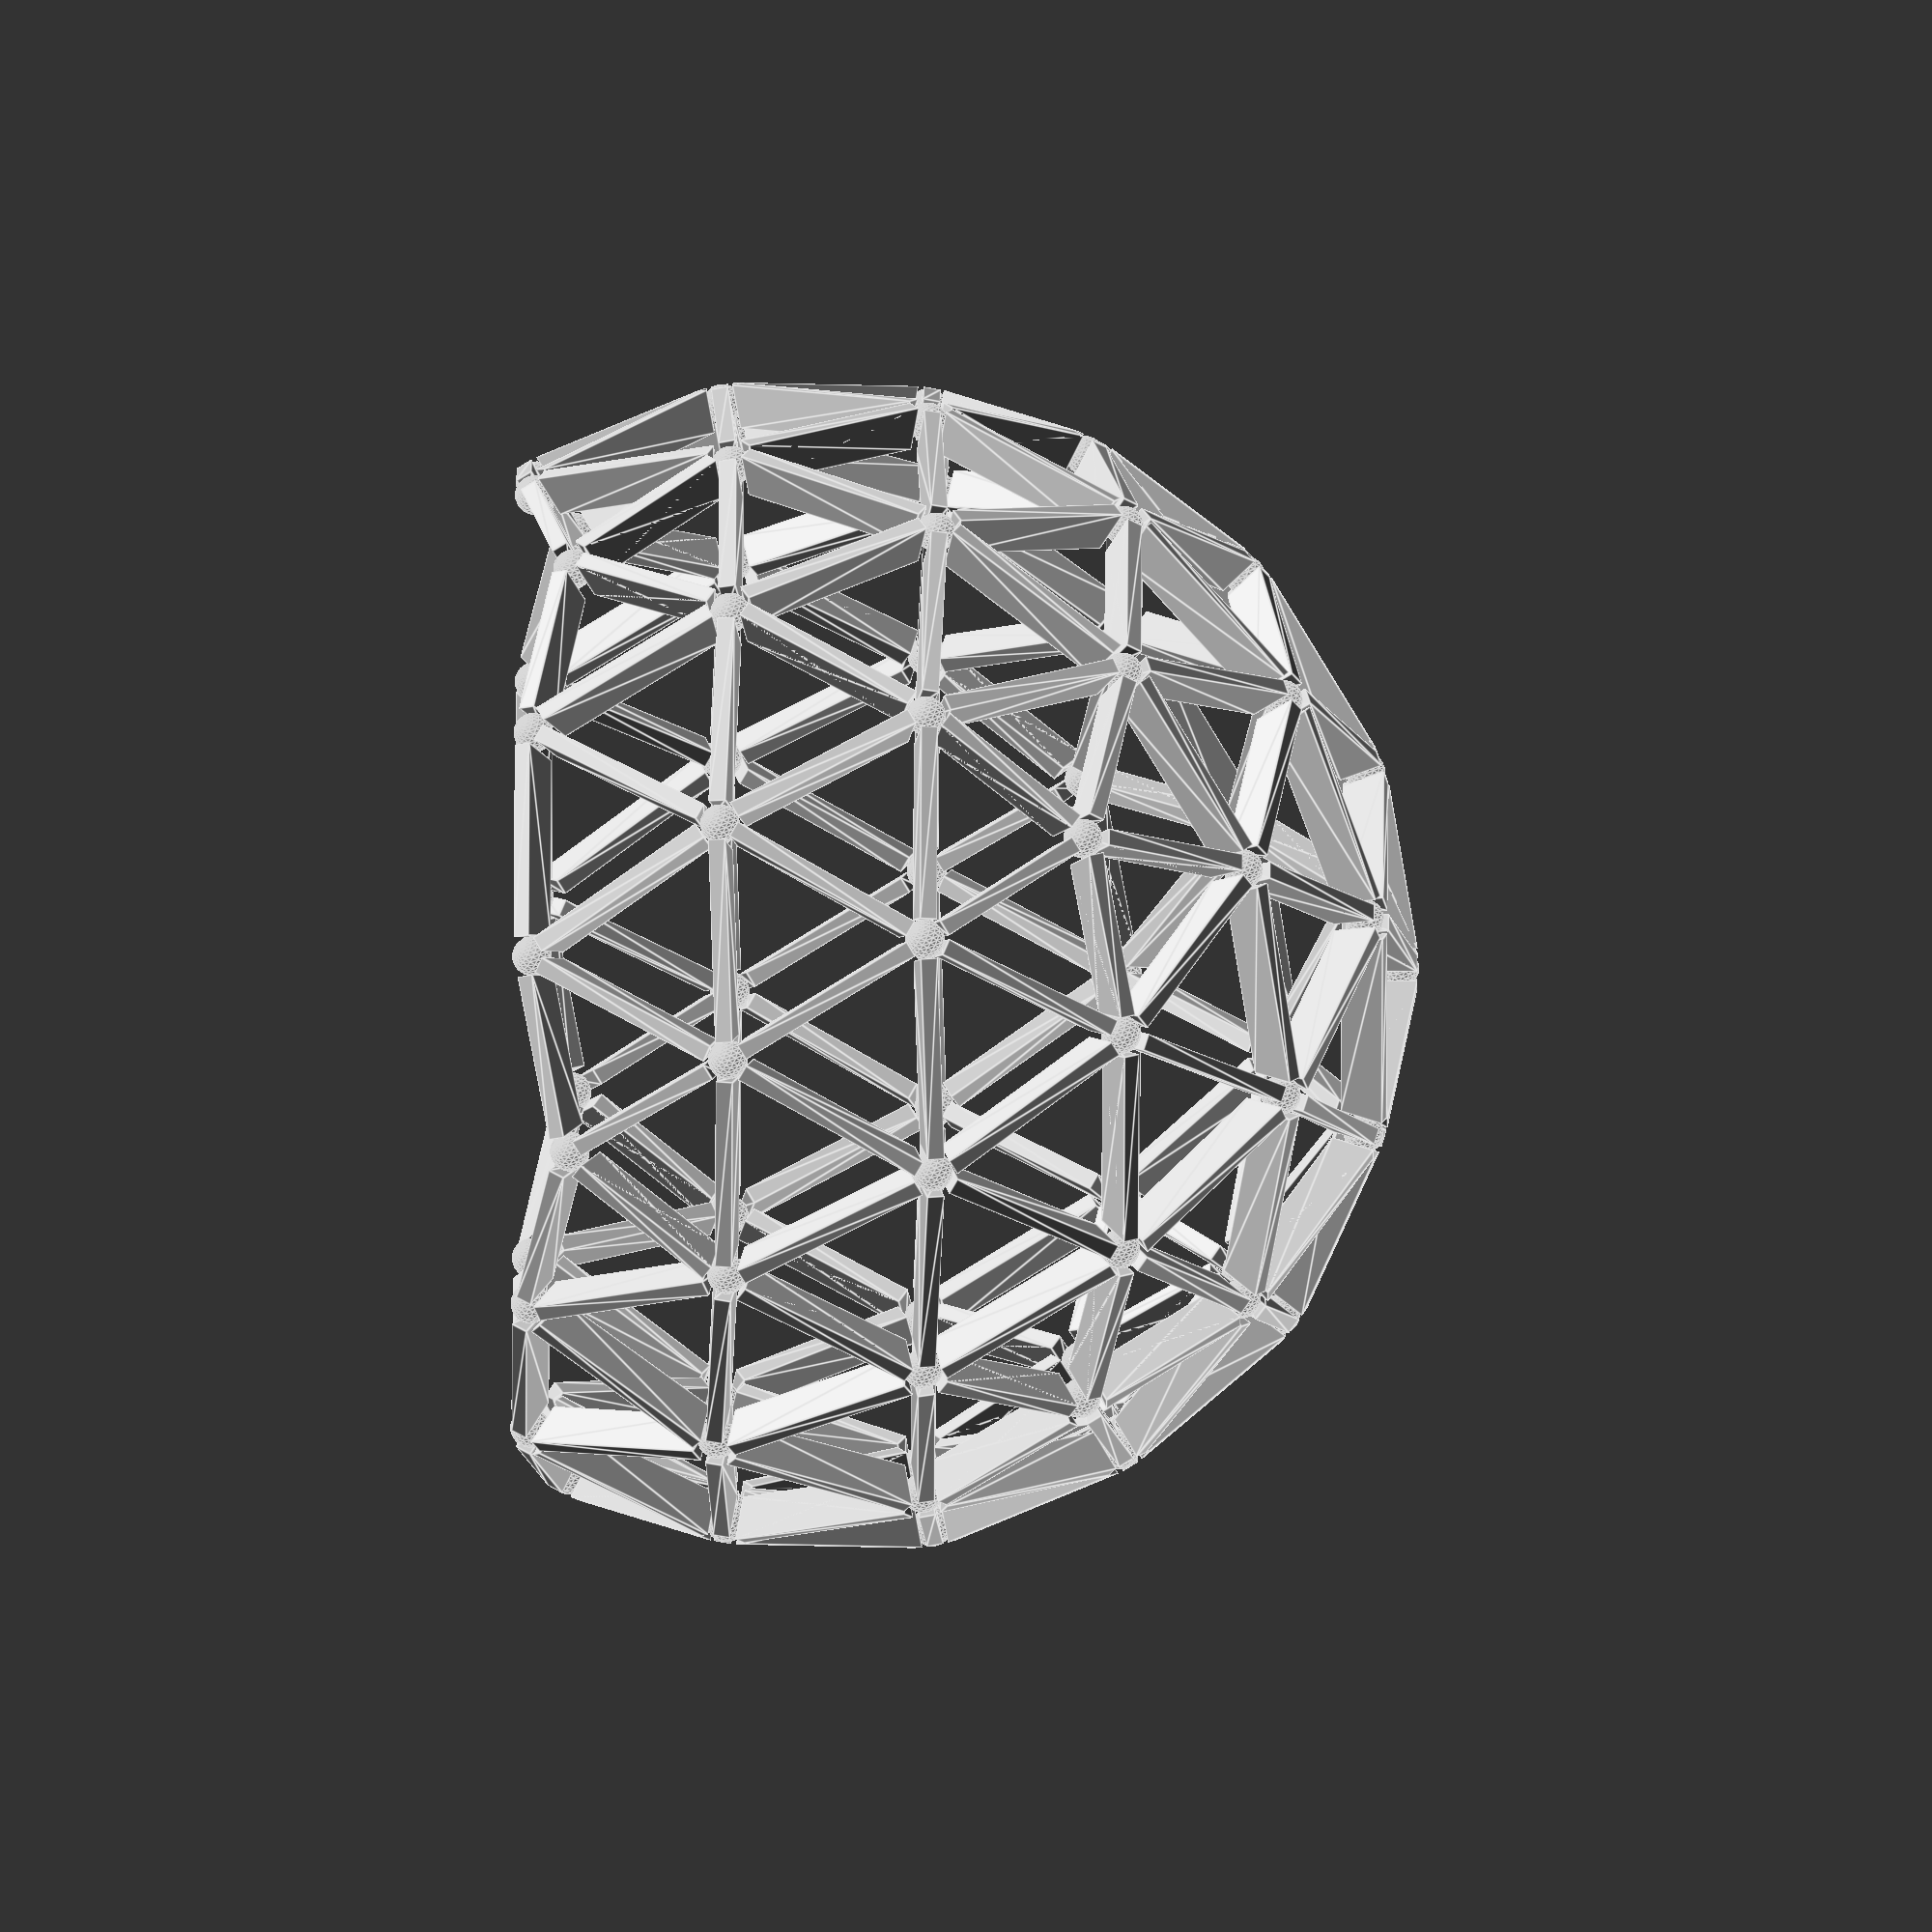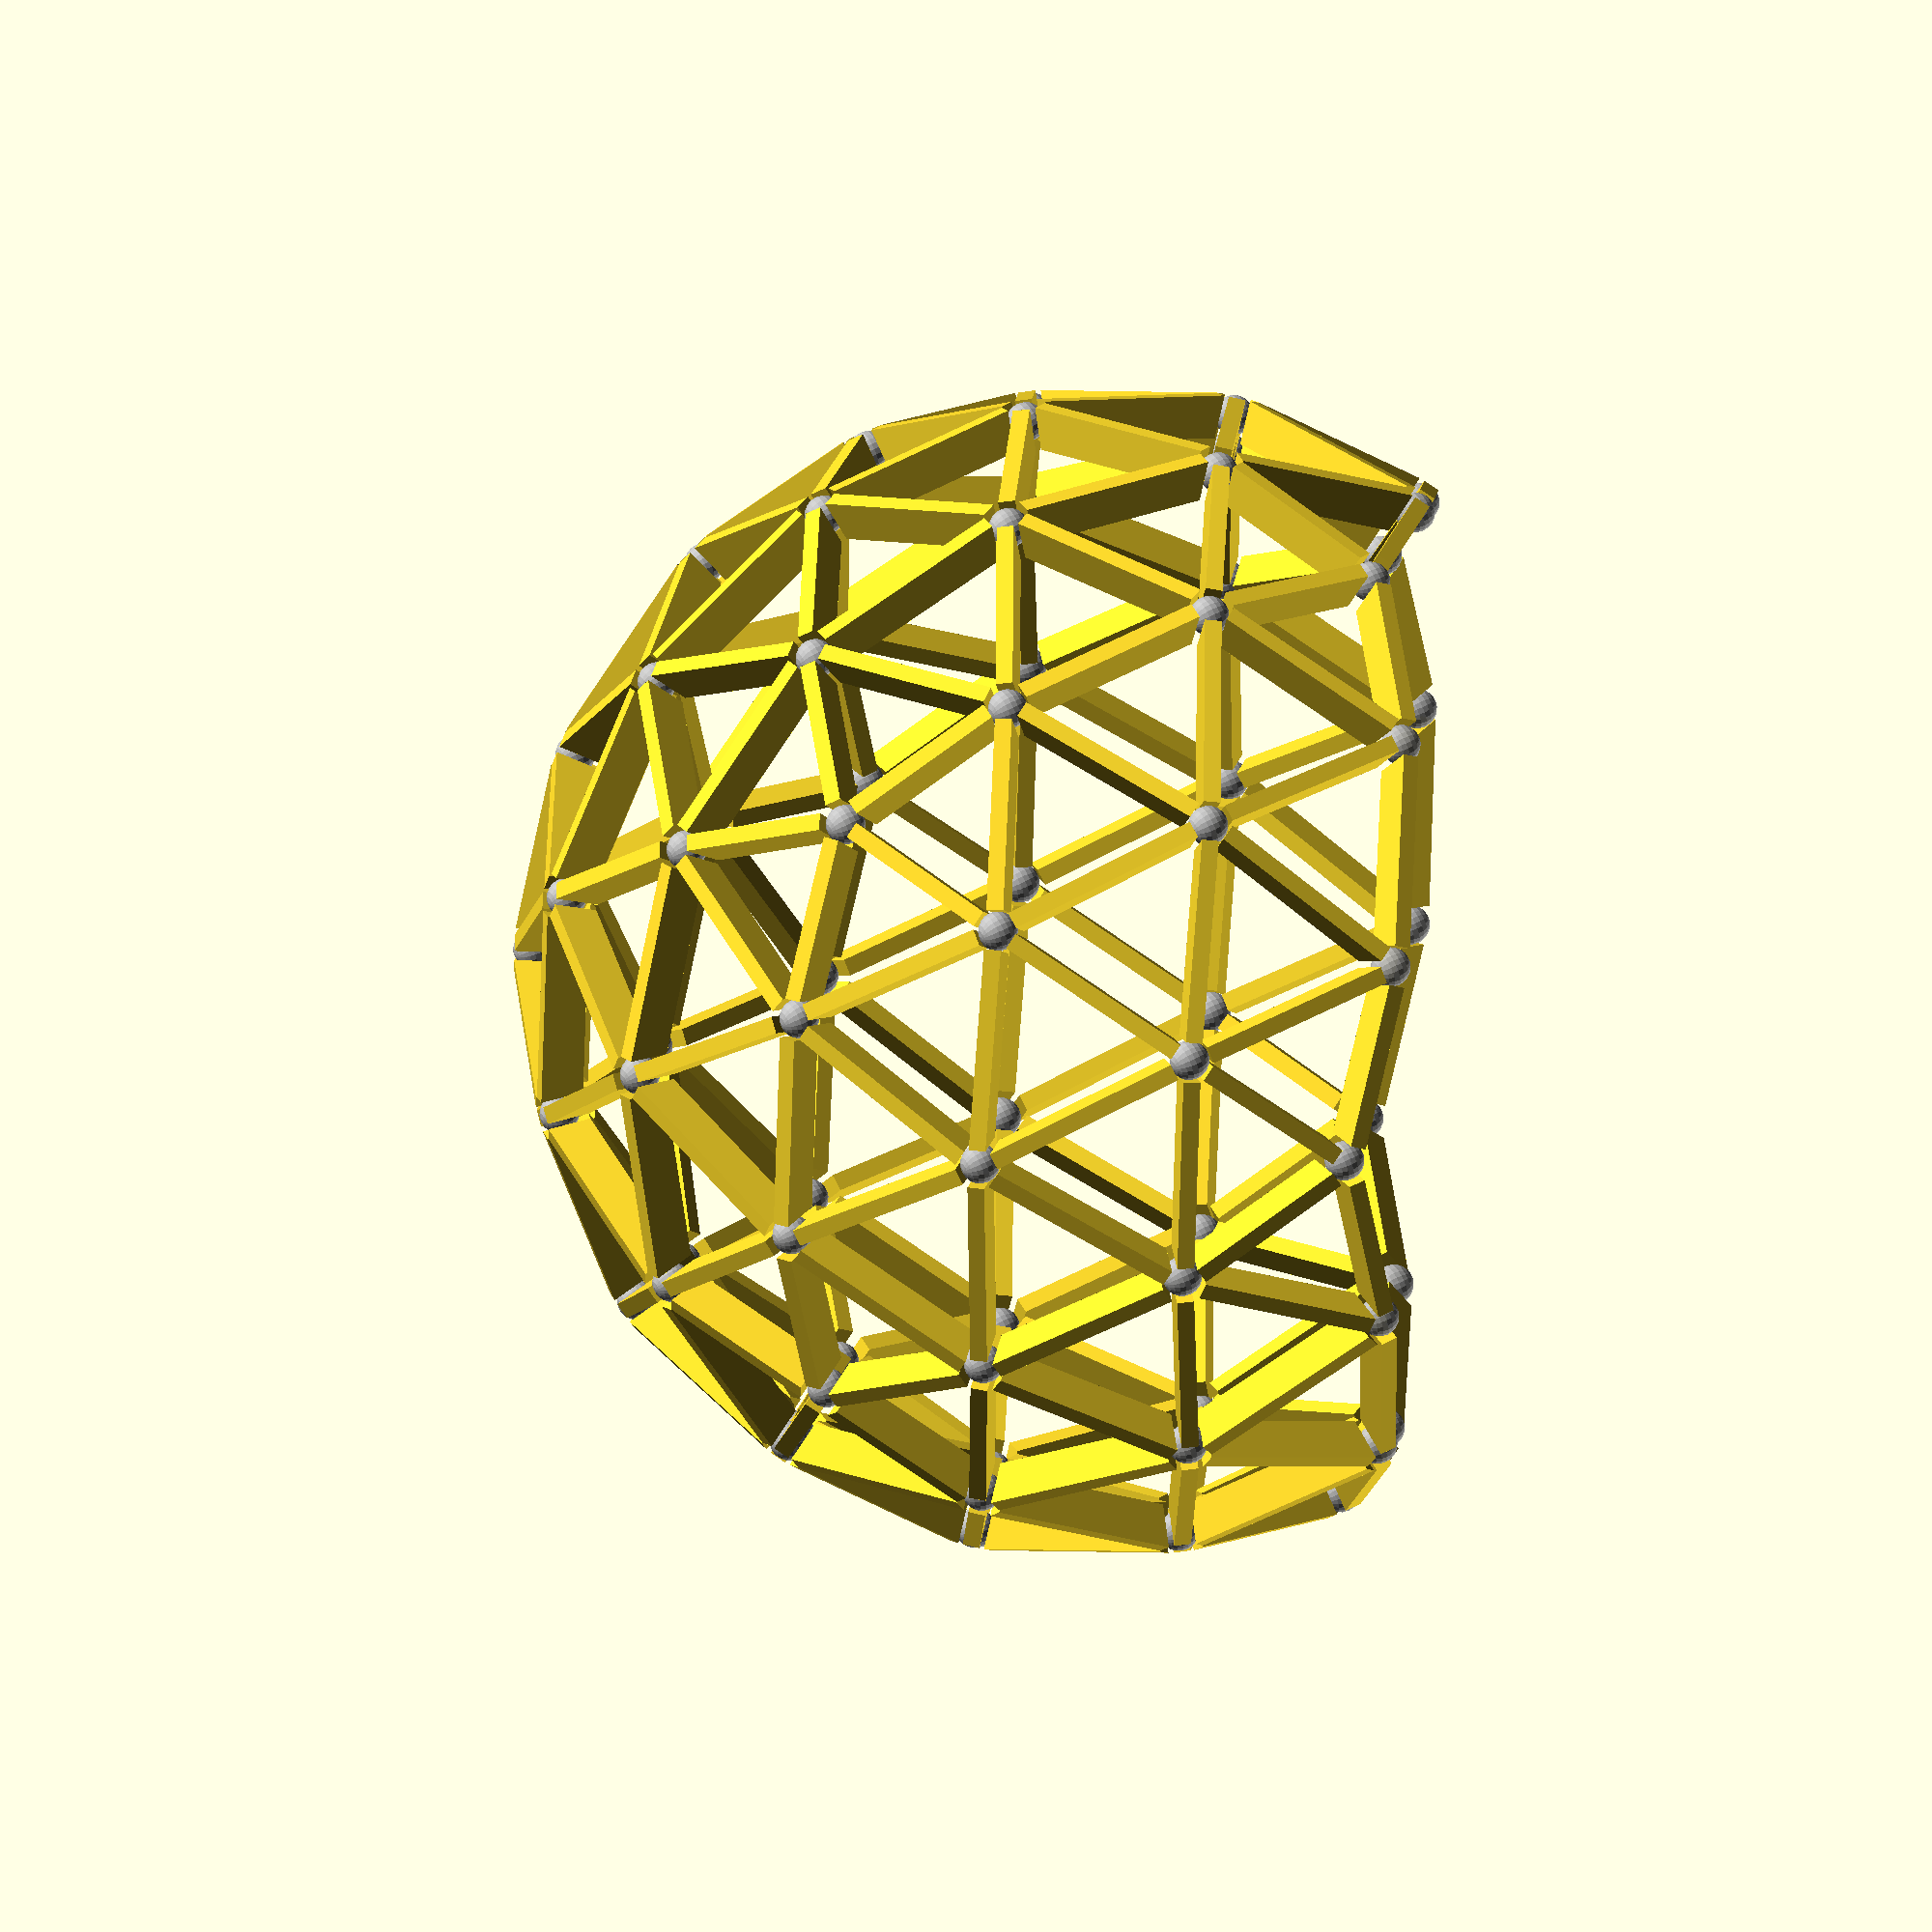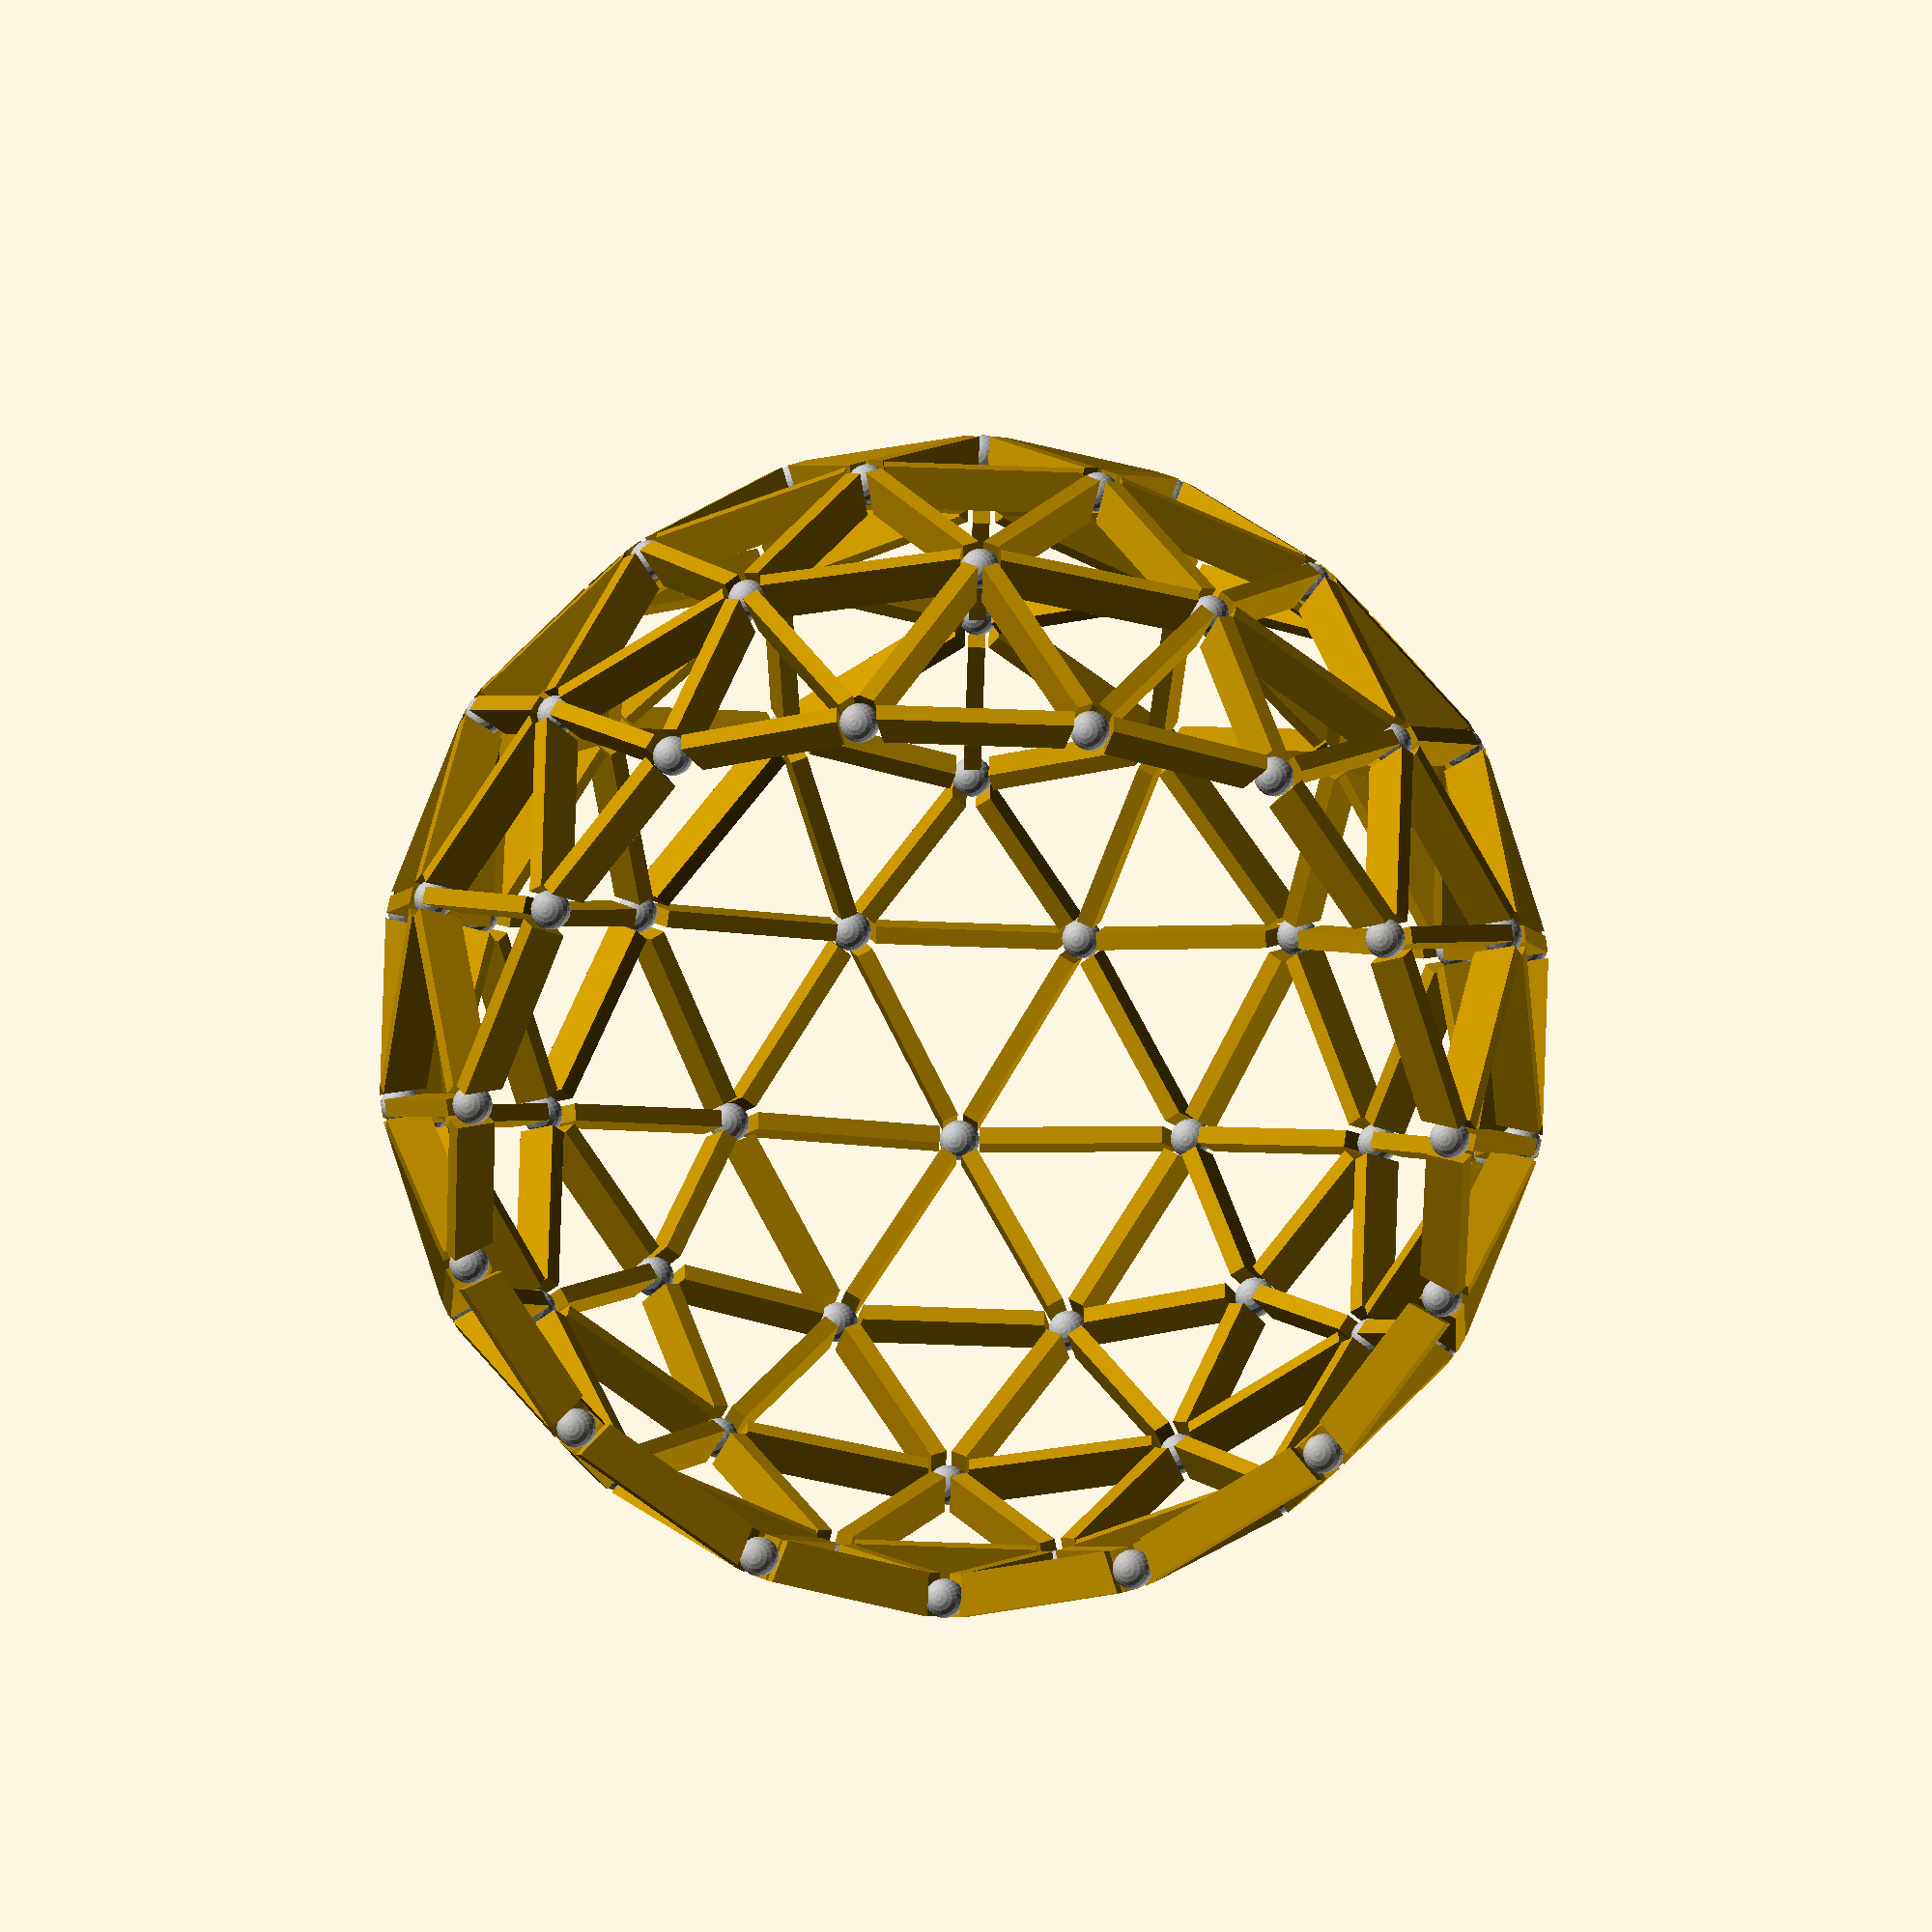
<openscad>
phi = (1 + sqrt(5)) / 2; // golden ratio

radius = 200; // of the circumscribed sphere
width = 15; // of the edges
thickness = 6; // of the edges
degree = 3; // nuber of segments on each original icosahedron edge.
// Thus each icosahedron face is divided on degree^2 triangles.
delta = 7; // gap at edge ends (radius of the gray spere that touches edges)

function normalize(v) = v / norm(v);

module edge(p1, p2) {
	proj1 = normalize(p1) * radius;
	proj2 = normalize(p2) * radius;
	diff = (proj1 - proj2);
	mid = (proj1 + proj2) / 2;
	length = norm(diff);
	i = normalize(diff);
	j = normalize(mid);
	k = cross(i, j);
	%translate(proj1) sphere(delta);
	%translate(proj2) sphere(delta);
	multmatrix(m = [
		[i[0], j[0], k[0], mid[0]],
		[i[1], j[1], k[1], mid[1]],
		[i[2], j[2], k[2], mid[2]],
		[0, 0, 0, 1],
		]) {
		translate([0, 0, -thickness / 2]) linear_extrude(height = thickness) edge2d(proj1, proj2);
	}
}

// we suppose that p1 and p2 are already projected on the sphere
module edge2d(p1, p2) {
	a = norm(p1 - p2) / 2;
	b = norm(p1 + p2) / 2;
	x = delta * radius / b;
	y = a * width / b / 2;
	polygon(
		points = [[-a + x - y, width / 2], [a - x + y, width / 2], [a - x - y, -width / 2], [-a + x + y, -width / 2]],
		paths = [[0, 1, 2, 3]]
	);
}

module divide_face_helper(a, b, c) {
	ab = (b - a) / degree;
	ac = (c - a) / degree;
	for (i = [0 : degree - 1], j = [0 : degree - 1 - i]) {
		p = a + i * ac + j * ab;
		edge(p, p + ab);
	}
}

module divide_face(a, b, c) {
	divide_face_helper(a, b, c);
	divide_face_helper(b, c, a);
	divide_face_helper(c, a, b);
}

/*
module vertex(p) {
	np = normalize(p);
	v = cross([0, 0, 1], np);
	a = acos(np * [0, 0, 1]);
	translate(np * (radius - width / 2 + thickness / 2)) rotate(a = a, v = v) difference() {
		cylinder(h = thickness, r = 2 * delta, center = true);
		cylinder(h = thickness + 1, r = delta, center = true);
	}
}*/

points = [
	[   0,    1, -phi],
	[   1,  phi,    0],
	[  -1,  phi,    0],
	[   0,    1,  phi],
	[   0,   -1,  phi],
	[-phi,    0,    1],
	[   0,   -1, -phi],
	[ phi,    0,   -1],
	[ phi,    0,    1],
	[-phi,    0,   -1],
	[   1, -phi,    0],
	[  -1, -phi,    0]
];
faces = [
	[ 0,    1,    2],
	[ 3,    2,    1],
	[ 3,    4,    5],
	[ 3,    8,    4],
	[ 0,    6,    7],
	[ 0,    9,    6],
	[ 4,   10,   11],
	[ 6,   11,   10],
	[ 2,    5,    9],
	[11,    9,    5],
	[ 1,    7,    8],
	[10,    8,    7],
	[ 3,    5,    2],
	[ 3,    1,    8],
	[ 0,    2,    9],
	[ 0,    7,    1],
	[ 6,    9,   11],
	[ 6,   10,    7],
	[ 4,   11,    5],
	[ 4,    8,   10]
];


// note that subedges on the original edges are rendered twice
module geode() {
	for(f = faces)
		divide_face(points[f[0]], points[f[1]], points[f[2]]);

}

module dome() {
	for(f = faces)
		if (f[0] != 6 && f[1] != 6 && f[2] != 6)
			divide_face(points[f[0]], points[f[1]], points[f[2]]);

}


rotate([atan(1 / phi), 0, 0]) dome();

// geode();

</openscad>
<views>
elev=104.8 azim=215.7 roll=269.7 proj=o view=edges
elev=294.1 azim=260.6 roll=92.5 proj=o view=solid
elev=154.1 azim=214.2 roll=359.2 proj=o view=solid
</views>
